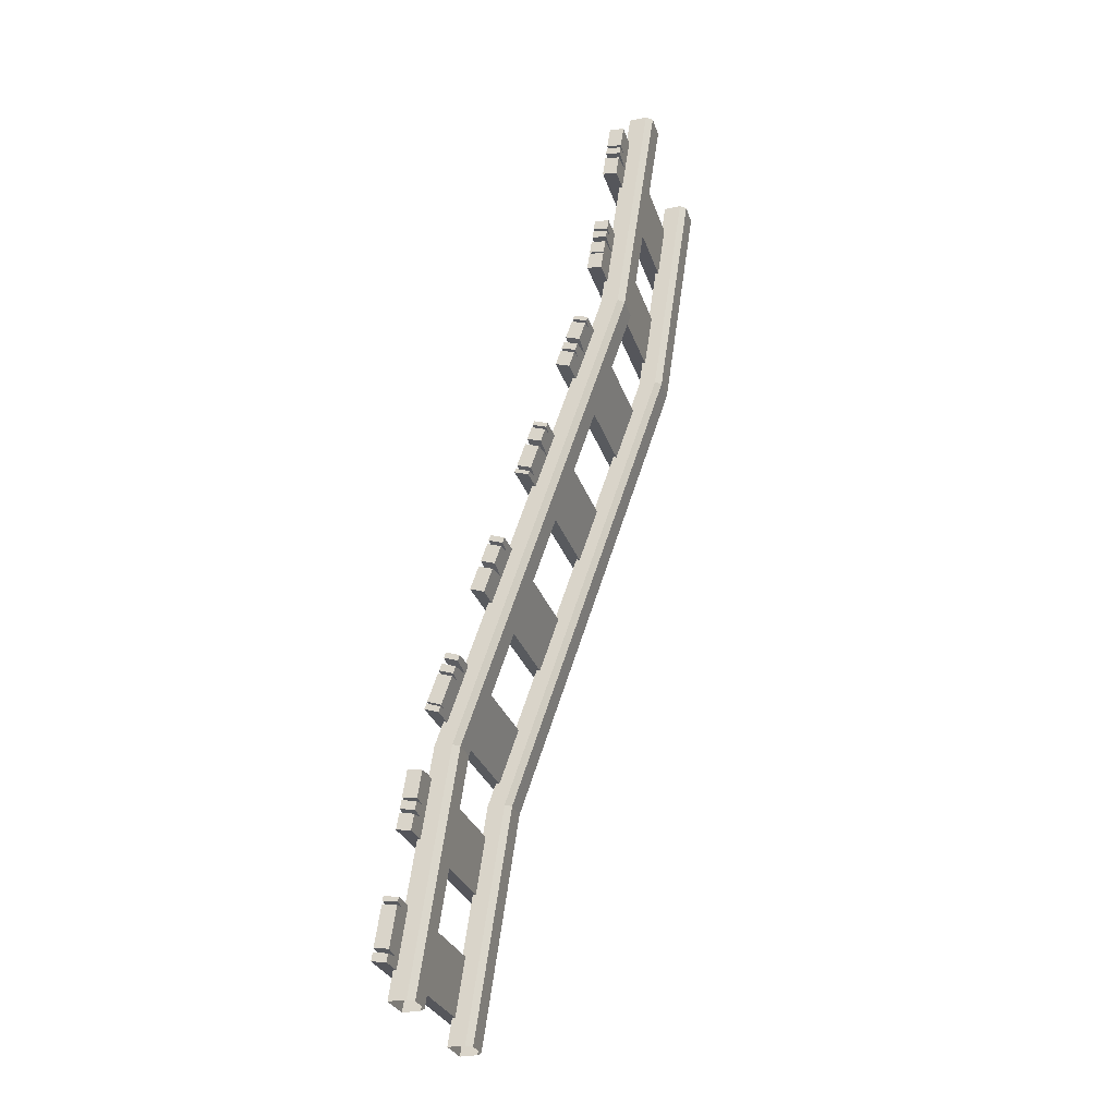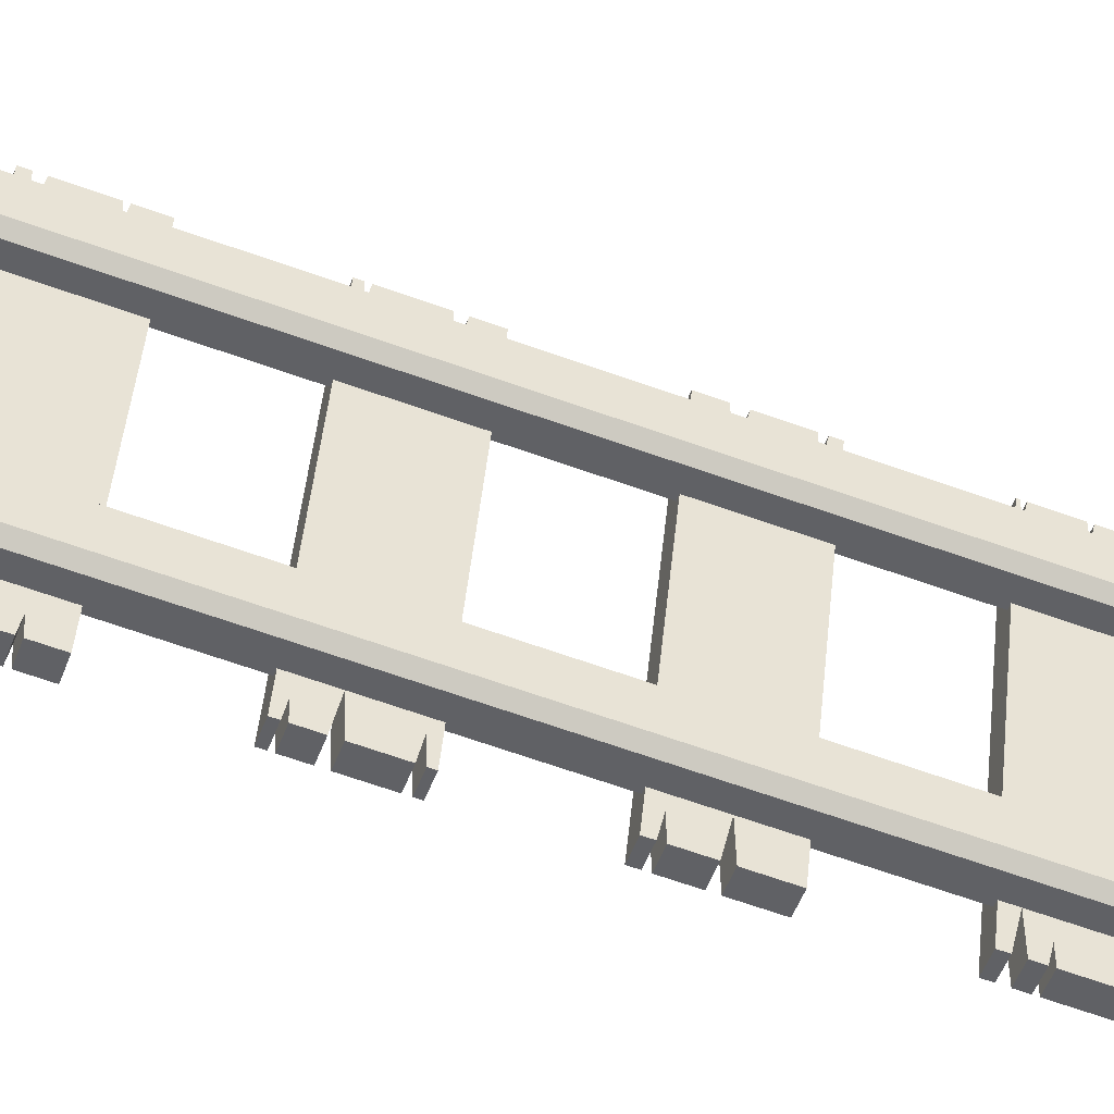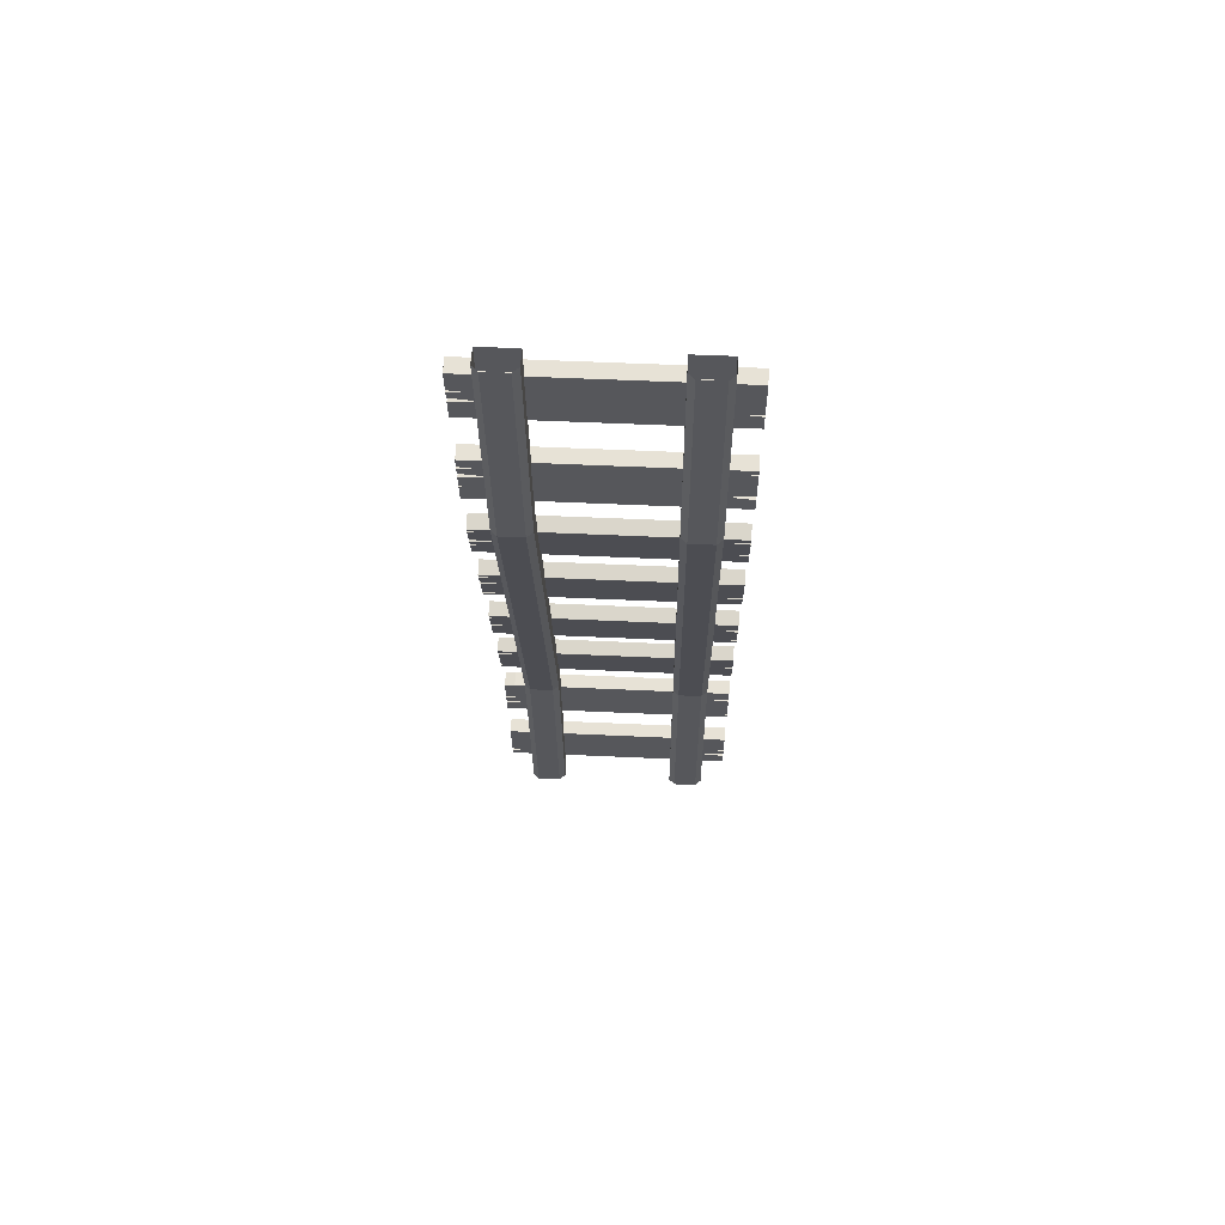
<metadata>
{"format":"obj","ext":"obj","renderer":"f3d","projection":"perspective","resolution":1024,"background":"white","views":[{"elev":-29.4,"azim":106.9,"up":"+Z"},{"elev":40.3,"azim":95.2,"up":"+Y"},{"elev":54.4,"azim":-177.2,"up":"+Z"}]}
</metadata>
<code>
o object1
g object1
v 0 0.8025 2.364
v -0.05 0.8004 2.358
v 0 0.7984 2.353
v 0 0.7715 2.276
v -0.1 0.7674 2.264
v 0 0.7633 2.252
v 0 0.753 2.223
v -0.05 0.7509 2.217
v 0 0.7488 2.211
v 0 0.7261 2.146
v -1 0.7261 2.146
v -1 0.7488 2.211
v -0.95 0.7509 2.217
v -1 0.753 2.223
v -1 0.7922 2.335
v -0.9 0.7963 2.347
v -1 0.8004 2.358
v -1 0.8087 2.382
v 0 0.8087 2.382
v 0 0.8574 2.332
v 0 0.8305 2.255
v 0 0.8615 2.344
v -0.05 0.8594 2.338
v -0.1 0.8264 2.243
v 0 0.8223 2.232
v 0 0.812 2.202
v -0.05 0.8099 2.196
v 0 0.8078 2.19
v 0 0.7851 2.125
v -1 0.7851 2.125
v -1 0.8078 2.19
v -0.95 0.8099 2.196
v -1 0.812 2.202
v -1 0.8512 2.314
v -0.9 0.8553 2.326
v -1 0.8594 2.338
v -1 0.8677 2.361
v 0 0.8677 2.361
f 2 1 19
f 5 2 16
f 16 15 13
f 13 12 11
f 15 14 13
f 18 17 16
f 11 10 5
f 10 9 8
f 8 7 6
f 5 13 11
f 5 16 13
f 10 8 5
f 8 6 5
f 2 18 16
f 2 19 18
f 5 4 2
f 4 3 2
f 3 4 21
f 3 21 20
f 38 22 23
f 35 23 24
f 24 29 30
f 30 31 32
f 32 33 34
f 27 28 29
f 25 26 27
f 30 32 24
f 24 27 29
f 24 25 27
f 32 35 24
f 32 34 35
f 35 36 37
f 35 37 23
f 23 21 24
f 23 20 21
f 37 38 23
f 5 24 21
f 5 21 4
f 6 25 5
f 25 24 5
f 26 25 7
f 25 6 7
f 7 8 26
f 8 27 26
f 28 27 9
f 27 8 9
f 9 10 28
f 10 29 28
f 29 10 30
f 10 11 30
f 31 30 12
f 30 11 12
f 12 13 32
f 12 32 31
f 33 32 13
f 33 13 14
f 14 15 33
f 15 34 33
f 16 35 15
f 35 34 15
f 17 36 35
f 17 35 16
f 17 18 36
f 18 37 36
f 37 18 19
f 37 19 38
f 22 38 1
f 38 19 1
f 1 2 22
f 2 23 22
f 20 23 3
f 23 2 3
o object10
g object10
v -0.25 0.9 2.5
v -0.1 0.9 2.5
v -0.1 0.2 0.5
v -0.25 0.2 0.5
v -0.25 0.975 2.5
v -0.25 0.275 0.5
v -0.225 1 2.5
v -0.225 0.3 0.5
v -0.125 1 2.5
v -0.125 0.3 0.5
v -0.1 0.975 2.5
v -0.1 0.275 0.5
v -0.125 0.15 -0.5
v -0.1 0.125 -0.5
v -0.1 0.05 -0.5
v -0.1 1.125 3.5
v -0.125 1.15 3.5
v -0.1 1.05 3.5
v -0.225 0.15 -0.5
v -0.225 1.15 3.5
v -0.25 0.125 -0.5
v -0.25 1.125 3.5
v -0.25 0.05 -0.5
v -0.25 1.05 3.5
f 42 41 40
f 42 40 39
f 44 42 39
f 62 43 39
f 62 60 43
f 59 61 42
f 59 42 44
f 44 39 43
f 46 44 43
f 46 43 45
f 48 46 47
f 46 45 47
f 50 48 49
f 48 47 49
f 52 51 50
f 51 48 50
f 53 52 41
f 41 50 40
f 56 40 49
f 54 56 49
f 50 49 40
f 52 50 41
f 55 54 47
f 54 49 47
f 51 57 48
f 57 46 48
f 58 55 47
f 58 47 45
f 57 59 44
f 57 44 46
f 60 58 45
f 60 45 43
f 61 53 41
f 61 41 42
f 56 62 40
f 62 39 40
o object2
g object2
v -0.1 0.8908 2.772
v -0.1 0.9526 2.763
v 0 0.9545 2.775
v 0 0.8926 2.784
v 0 0.8889 2.76
v 0 0.9507 2.75
v 0 0.8807 2.705
v 0 0.9425 2.695
v -0.02803 0.942 2.692
v -0.02803 0.8802 2.701
v 0 0.8797 2.698
v 0 0.9415 2.689
v 0 0.9304 2.614
v 0 0.8685 2.624
v -1 0.9304 2.614
v -1 0.8685 2.624
v -1 0.8778 2.685
v -1 0.9396 2.676
v -0.9 0.8797 2.698
v -0.9 0.9415 2.689
v -1 0.8815 2.71
v -1 0.9433 2.701
v -1 0.901 2.84
v -1 0.9628 2.831
v -0.95 0.9019 2.846
v -0.95 0.9637 2.837
v -1 0.9647 2.843
v -1 0.9028 2.852
v -1 0.9674 2.862
v -1 0.9056 2.871
v 0 0.9674 2.862
v 0 0.9056 2.871
v 0 0.8991 2.828
v 0 0.9609 2.818
v -0.05 0.96 2.812
v -0.05 0.8982 2.821
v 0 0.8973 2.815
v 0 0.9591 2.806
f 63 64 65
f 63 65 66
f 67 68 63
f 68 64 63
f 70 68 69
f 68 67 69
f 69 72 70
f 72 71 70
f 74 71 73
f 71 72 73
f 73 76 74
f 76 75 74
f 75 76 77
f 76 78 77
f 80 77 79
f 77 78 79
f 81 82 80
f 81 80 79
f 83 84 81
f 84 82 81
f 86 84 85
f 84 83 85
f 85 87 88
f 85 88 86
f 89 88 87
f 89 87 90
f 90 92 89
f 92 91 89
f 91 92 94
f 91 94 93
f 96 93 95
f 93 94 95
f 95 98 96
f 98 97 96
f 100 97 99
f 97 98 99
f 92 90 87
f 63 87 81
f 81 78 76
f 76 73 72
f 72 69 67
f 81 79 78
f 76 63 81
f 76 72 63
f 72 67 63
f 63 66 98
f 98 95 94
f 66 99 98
f 63 98 87
f 98 94 87
f 87 83 81
f 87 85 83
f 94 92 87
f 65 100 66
f 100 99 66
f 88 89 91
f 82 88 64
f 64 71 75
f 71 74 75
f 68 70 71
f 64 68 71
f 97 65 64
f 93 96 97
f 97 100 65
f 75 77 82
f 82 64 75
f 77 80 82
f 88 97 64
f 88 93 97
f 88 91 93
f 82 84 88
f 84 86 88
o object3
g object3
v -1 0.9444 3.129
v -1 0.9546 3.197
v -0.95 0.9555 3.203
v -1 0.9564 3.209
v -1 0.9815 3.376
v 0 0.9815 3.376
v 0 0.9676 3.284
v -0.05 0.9666 3.277
v 0 0.9657 3.271
v 0 0.9611 3.24
v -0.1 0.9592 3.228
v 0 0.9574 3.216
v 0 0.9444 3.129
v -1 1.018 3.2
v -0.95 1.017 3.194
v -1 1.006 3.12
v -1 1.016 3.188
v -1 1.043 3.367
v 0 1.043 3.367
v 0 1.029 3.274
v -0.05 1.028 3.268
v 0 1.028 3.262
v 0 1.023 3.231
v -0.1 1.021 3.219
v 0 1.019 3.206
v 0 1.006 3.12
f 110 109 108
f 111 108 106
f 106 105 103
f 103 102 101
f 105 104 103
f 113 111 101
f 111 103 101
f 111 106 103
f 113 112 111
f 108 107 106
f 111 110 108
f 114 115 103
f 114 103 104
f 121 122 123
f 119 121 124
f 116 124 126
f 116 117 115
f 115 114 118
f 116 115 124
f 124 125 126
f 115 119 124
f 115 118 119
f 119 120 121
f 121 123 124
f 104 105 114
f 105 118 114
f 118 105 106
f 118 106 119
f 120 119 107
f 119 106 107
f 107 108 120
f 108 121 120
f 122 121 109
f 121 108 109
f 109 110 122
f 110 123 122
f 111 124 123
f 111 123 110
f 112 125 111
f 125 124 111
f 112 113 125
f 113 126 125
f 126 113 116
f 113 101 116
f 117 116 102
f 116 101 102
f 102 103 115
f 102 115 117
o object4
g object4
v -1 0.57 1.7
v -1 0.5494 1.641
v -1 0.6084 1.62
v -1 0.629 1.679
v 0 0.6194 1.652
v -0.06667 0.6166 1.644
v 0 0.6139 1.636
v 0 0.6084 1.62
v -0.9 0.6331 1.691
v -1 0.6373 1.703
v -1 0.6806 1.827
v -0.95 0.6827 1.833
v -1 0.6848 1.839
v -1 0.691 1.856
v 0 0.691 1.856
v 0 0.6846 1.838
v -0.04692 0.6827 1.833
v 0 0.6808 1.827
v 0 0.6619 1.773
v -0.1 0.6578 1.762
v 0 0.6537 1.75
v -0.06667 0.5576 1.665
v 0 0.5604 1.673
v 0 0.5947 1.77
v -0.1 0.5988 1.782
v 0 0.6029 1.794
v 0 0.6218 1.848
v -0.04692 0.6237 1.853
v 0 0.6256 1.859
v 0 0.632 1.877
v -1 0.632 1.877
v -1 0.6258 1.859
v -0.95 0.6237 1.853
v -1 0.6216 1.848
v -1 0.5783 1.724
v -0.9 0.5742 1.712
v 0 0.5494 1.641
v 0 0.5549 1.657
f 130 129 127
f 129 128 127
f 141 142 143
f 143 146 140
f 138 139 140
f 135 136 138
f 132 129 135
f 132 134 129
f 147 131 132
f 132 133 134
f 129 130 135
f 136 137 138
f 146 138 140
f 146 135 138
f 146 132 135
f 146 147 132
f 143 145 146
f 143 144 145
f 140 141 143
f 149 148 131
f 148 132 131
f 131 147 149
f 147 150 149
f 150 147 151
f 147 146 151
f 151 146 145
f 151 145 152
f 145 144 152
f 144 153 152
f 144 143 153
f 143 154 153
f 155 154 142
f 154 143 142
f 142 141 155
f 141 156 155
f 140 157 156
f 140 156 141
f 158 157 139
f 157 140 139
f 139 138 159
f 139 159 158
f 160 159 138
f 160 138 137
f 161 160 137
f 161 137 136
f 161 136 135
f 161 135 162
f 164 163 133
f 163 134 133
f 133 132 164
f 132 148 164
f 162 135 127
f 135 130 127
f 154 155 156
f 154 156 157
f 157 159 151
f 162 148 151
f 128 163 148
f 148 149 150
f 163 164 148
f 162 128 148
f 162 127 128
f 148 150 151
f 159 162 151
f 159 161 162
f 159 160 161
f 157 158 159
f 157 151 154
f 151 152 154
f 152 153 154
f 134 163 129
f 163 128 129
o object5
g object5
v 0 0.08792 -0.3352
v -0.06667 0.08668 -0.3434
v -0.06667 0.02487 -0.3342
v 0 0.02611 -0.3259
v -1 0.03801 -0.2466
v -1 0.05563 -0.1291
v 0 0.05563 -0.1291
v 0 0.05285 -0.1477
v -0.05 0.05192 -0.1539
v 0 0.05099 -0.1601
v 0 0.02364 -0.3424
v 0 0.01854 -0.3764
v -1 0.01854 -0.3764
v -1 0.02781 -0.3146
v -0.9 0.02967 -0.3022
v -1 0.03152 -0.2899
v -1 0.03616 -0.2589
v -0.95 0.03709 -0.2528
v 0 0.1174 -0.1384
v 0 0.1147 -0.157
v -0.05 0.1137 -0.1631
v 0 0.1128 -0.1693
v 0 0.08545 -0.3517
v 0 0.08035 -0.3857
v -1 0.08035 -0.3857
v -1 0.08962 -0.3238
v -0.9 0.09148 -0.3115
v -1 0.09333 -0.2991
v -1 0.09797 -0.2682
v -0.95 0.09889 -0.262
v -1 0.09982 -0.2559
v -1 0.1174 -0.1384
f 168 167 165
f 167 166 165
f 173 172 171
f 171 170 179
f 179 177 176
f 176 175 167
f 176 167 179
f 179 178 177
f 182 180 179
f 182 181 180
f 170 182 179
f 170 169 182
f 167 173 179
f 173 171 179
f 167 168 173
f 168 174 173
f 184 183 172
f 183 171 172
f 172 173 184
f 173 185 184
f 186 185 174
f 185 173 174
f 175 176 187
f 176 188 187
f 188 176 189
f 176 177 189
f 190 189 178
f 189 177 178
f 179 191 190
f 179 190 178
f 180 192 179
f 192 191 179
f 193 192 181
f 192 180 181
f 181 182 194
f 181 194 193
f 195 194 182
f 195 182 169
f 169 170 195
f 170 196 195
f 196 170 171
f 196 171 183
f 174 168 186
f 168 165 186
f 183 184 185
f 191 185 166
f 166 187 188
f 188 189 191
f 191 166 188
f 191 194 196
f 194 195 196
f 192 193 194
f 189 190 191
f 191 192 194
f 185 165 166
f 185 186 165
f 191 183 185
f 191 196 183
f 187 166 175
f 166 167 175
o object6
g object6
v -1 0.1834 0.3012
v -1 0.1933 0.3671
v -0.04479 0.1933 0.3671
v 0 0.1924 0.3616
v 0 0.1757 0.2497
v -0.05 0.1747 0.2435
v 0 0.1738 0.2373
v 0 0.1685 0.2023
v -0.06667 0.1673 0.194
v 0 0.1661 0.1858
v 0 0.1562 0.1199
v -1 0.1562 0.1199
v -1 0.1593 0.1405
v -0.9833 0.1599 0.1446
v -1 0.1605 0.1487
v -1 0.1809 0.2847
v -0.9333 0.1821 0.2929
v -1 0.1315 0.3764
v -1 0.1216 0.3105
v -0.04479 0.1315 0.3764
v 0 0.1306 0.3708
v 0 0.1138 0.2589
v -0.05 0.1129 0.2528
v 0 0.112 0.2466
v 0 0.1067 0.2116
v -0.06667 0.1055 0.2033
v 0 0.1043 0.1951
v 0 0.09437 0.1291
v -1 0.09437 0.1291
v -1 0.09746 0.1498
v -0.9833 0.09808 0.1539
v -1 0.0987 0.158
v -1 0.1191 0.294
v -0.9333 0.1203 0.3022
f 208 209 210
f 207 210 213
f 213 198 205
f 199 202 205
f 202 203 204
f 199 201 202
f 199 200 201
f 202 204 205
f 198 199 205
f 211 212 213
f 213 197 198
f 213 205 207
f 205 206 207
f 210 211 213
f 207 208 210
f 215 214 197
f 214 198 197
f 227 226 225
f 230 227 224
f 224 223 222
f 222 216 214
f 219 218 216
f 221 220 219
f 218 217 216
f 222 219 216
f 222 221 219
f 224 222 230
f 222 214 230
f 230 229 228
f 214 215 230
f 227 225 224
f 230 228 227
f 197 213 230
f 197 230 215
f 229 230 213
f 229 213 212
f 228 229 211
f 229 212 211
f 211 210 227
f 211 227 228
f 226 227 210
f 226 210 209
f 209 208 226
f 208 225 226
f 207 224 208
f 224 225 208
f 223 224 206
f 224 207 206
f 206 205 223
f 205 222 223
f 221 222 204
f 222 205 204
f 220 221 203
f 221 204 203
f 203 202 220
f 202 219 220
f 218 219 201
f 219 202 201
f 217 218 201
f 217 201 200
f 200 199 217
f 199 216 217
f 199 198 216
f 198 214 216
o object7
g object7
v 0 0.3329 0.8333
v 0 0.3246 0.8097
v -0.1 0.3205 0.7979
v 0 0.3164 0.7861
v 0 0.306 0.7566
v -0.05 0.304 0.7507
v 0 0.3019 0.7448
v 0 0.261 0.6279
v -0.02954 0.2598 0.6244
v 0 0.2585 0.6209
v 0 0.2503 0.5973
v -1 0.2503 0.5973
v -1 0.2585 0.6209
v -0.9272 0.2615 0.6295
v -1 0.2646 0.6381
v -1 0.2895 0.7094
v -0.95 0.2916 0.7153
v -1 0.2936 0.7212
v -1 0.3267 0.8156
v -0.9521 0.3286 0.8212
v -1 0.3306 0.8269
v -1 0.3329 0.8333
v 0 0.2656 0.8304
v 0 0.2739 0.8539
v -0.1 0.2615 0.8186
v 0 0.2574 0.8068
v 0 0.247 0.7773
v -0.05 0.245 0.7714
v 0 0.2429 0.7655
v 0 0.202 0.6485
v -0.02954 0.2008 0.6451
v 0 0.1996 0.6416
v 0 0.1913 0.618
v -1 0.1913 0.618
v -1 0.1996 0.6416
v -0.9272 0.2026 0.6502
v -1 0.2056 0.6588
v -1 0.2305 0.7301
v -0.95 0.2326 0.736
v -1 0.2347 0.7419
v -1 0.2677 0.8362
v -0.9521 0.2697 0.8419
v -1 0.2716 0.8475
v -1 0.2739 0.8539
f 239 240 241
f 241 242 244
f 244 231 233
f 233 234 236
f 234 235 236
f 250 252 231
f 250 251 252
f 247 248 250
f 245 246 247
f 248 249 250
f 231 232 233
f 244 250 231
f 244 247 250
f 244 245 247
f 242 243 244
f 244 239 241
f 244 233 239
f 233 236 239
f 236 237 239
f 237 238 239
f 232 231 253
f 231 254 253
f 263 262 261
f 261 255 266
f 254 272 266
f 274 273 272
f 272 270 269
f 269 268 267
f 272 271 270
f 254 274 272
f 272 269 266
f 269 267 266
f 266 265 264
f 255 254 266
f 258 256 255
f 258 257 256
f 255 253 254
f 261 258 255
f 261 259 258
f 261 260 259
f 266 264 263
f 263 261 266
f 252 274 254
f 252 254 231
f 273 274 251
f 274 252 251
f 251 250 272
f 251 272 273
f 271 272 250
f 271 250 249
f 249 248 271
f 248 270 271
f 248 247 269
f 248 269 270
f 268 269 247
f 268 247 246
f 267 268 245
f 268 246 245
f 245 244 266
f 245 266 267
f 265 266 244
f 265 244 243
f 243 242 265
f 242 264 265
f 241 263 242
f 263 264 242
f 262 263 240
f 263 241 240
f 240 239 262
f 239 261 262
f 260 261 238
f 261 239 238
f 259 260 237
f 260 238 237
f 237 236 259
f 236 258 259
f 257 258 235
f 258 236 235
f 235 234 257
f 234 256 257
f 256 234 255
f 234 233 255
f 255 233 232
f 255 232 253
o object8
g object8
v -1 0.3763 1.147
v -1 0.368 1.123
v -1 0.427 1.102
v -1 0.4353 1.126
v 0 0.4962 1.3
v 0 0.4698 1.225
v -0.1 0.4657 1.213
v 0 0.4616 1.201
v 0 0.427 1.102
v -0.9275 0.4383 1.134
v -1 0.4413 1.143
v -1 0.478 1.248
v -0.9333 0.4807 1.256
v -0.9667 0.4821 1.26
v -0.9 0.4848 1.267
v -1 0.489 1.279
v -1 0.5096 1.338
v 0 0.5096 1.338
v 0 0.5014 1.315
v -0.06304 0.4988 1.307
v 0 0.4109 1.245
v 0 0.4372 1.32
v -0.06304 0.4398 1.328
v 0 0.4424 1.335
v 0 0.4506 1.359
v -1 0.4506 1.359
v -1 0.43 1.3
v -0.9 0.4258 1.288
v -0.9667 0.4231 1.28
v -0.9333 0.4217 1.276
v -1 0.419 1.268
v -1 0.3823 1.164
v -0.9275 0.3793 1.155
v 0 0.368 1.123
v 0 0.4026 1.222
v -0.1 0.4067 1.234
f 278 277 275
f 277 276 275
f 287 288 289
f 289 291 292
f 292 293 294
f 294 280 281
f 281 283 284
f 277 278 284
f 283 277 284
f 281 282 283
f 294 279 280
f 292 294 289
f 294 281 289
f 281 284 289
f 289 290 291
f 284 287 289
f 284 285 287
f 285 286 287
f 280 279 295
f 279 296 295
f 279 294 296
f 294 297 296
f 298 297 293
f 297 294 293
f 293 292 298
f 292 299 298
f 291 300 299
f 291 299 292
f 301 300 290
f 300 291 290
f 301 290 289
f 301 289 302
f 303 302 289
f 303 289 288
f 288 287 304
f 288 304 303
f 305 304 287
f 305 287 286
f 286 285 305
f 285 306 305
f 285 284 307
f 285 307 306
f 309 308 282
f 308 283 282
f 309 282 310
f 282 281 310
f 310 281 280
f 310 280 295
f 275 307 284
f 275 284 278
f 302 303 304
f 304 306 307
f 307 308 310
f 310 295 297
f 297 298 299
f 295 296 297
f 308 309 310
f 307 276 308
f 307 275 276
f 304 305 306
f 299 300 302
f 302 297 299
f 302 310 297
f 302 307 310
f 302 304 307
f 300 301 302
f 283 308 277
f 308 276 277
o object9
g object9
v -0.9 0.2 0.5
v -0.75 0.2 0.5
v -0.75 0.05 -0.5
v -0.9 0.05 -0.5
v -0.9 0.275 0.5
v -0.9 0.125 -0.5
v -0.875 0.3 0.5
v -0.875 0.15 -0.5
v -0.775 0.3 0.5
v -0.775 0.15 -0.5
v -0.75 0.275 0.5
v -0.75 0.125 -0.5
v -0.75 0.975 2.5
v -0.775 1 2.5
v -0.75 1.125 3.5
v -0.775 1.15 3.5
v -0.875 1 2.5
v -0.875 1.15 3.5
v -0.9 0.975 2.5
v -0.9 1.125 3.5
v -0.9 0.9 2.5
v -0.9 1.05 3.5
v -0.75 0.9 2.5
v -0.75 1.05 3.5
f 314 313 312
f 314 312 311
f 316 314 311
f 331 315 311
f 331 329 315
f 332 330 329
f 332 329 331
f 316 311 315
f 318 316 315
f 318 315 317
f 320 318 319
f 318 317 319
f 322 320 321
f 320 319 321
f 324 323 319
f 323 321 319
f 326 325 324
f 325 323 324
f 328 326 324
f 328 324 327
f 330 328 327
f 330 327 329
f 334 332 333
f 332 331 333
f 325 334 323
f 323 333 321
f 322 321 312
f 313 322 312
f 333 312 321
f 334 333 323
f 327 324 319
f 327 319 317
f 329 327 317
f 329 317 315
f 333 331 312
f 331 311 312

</code>
